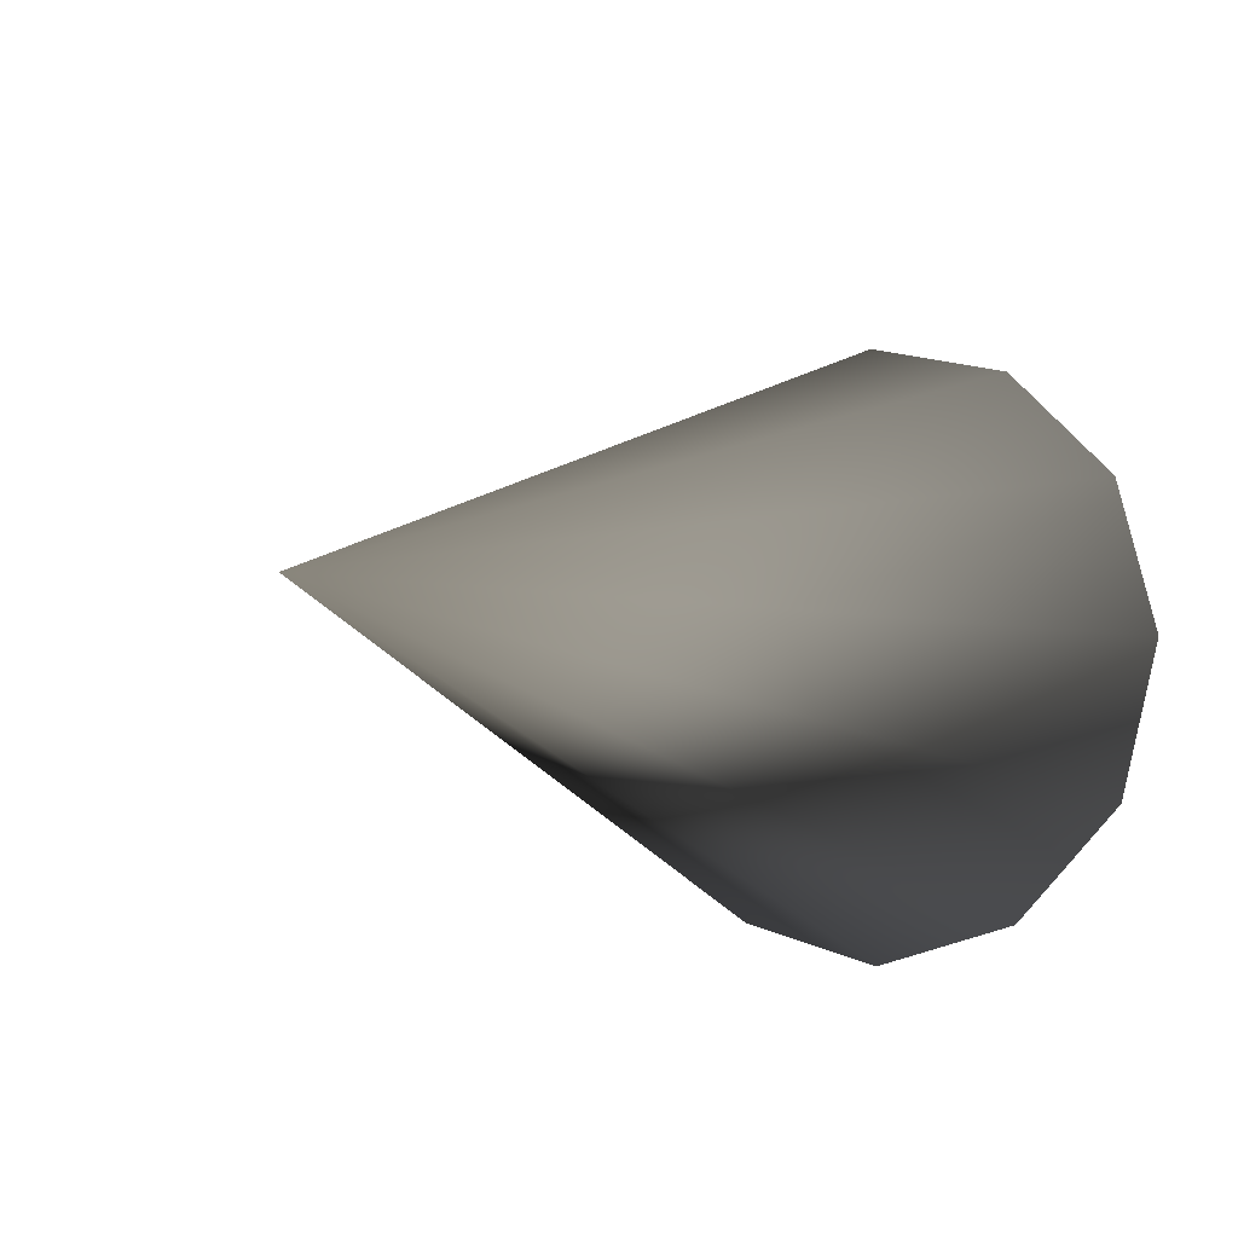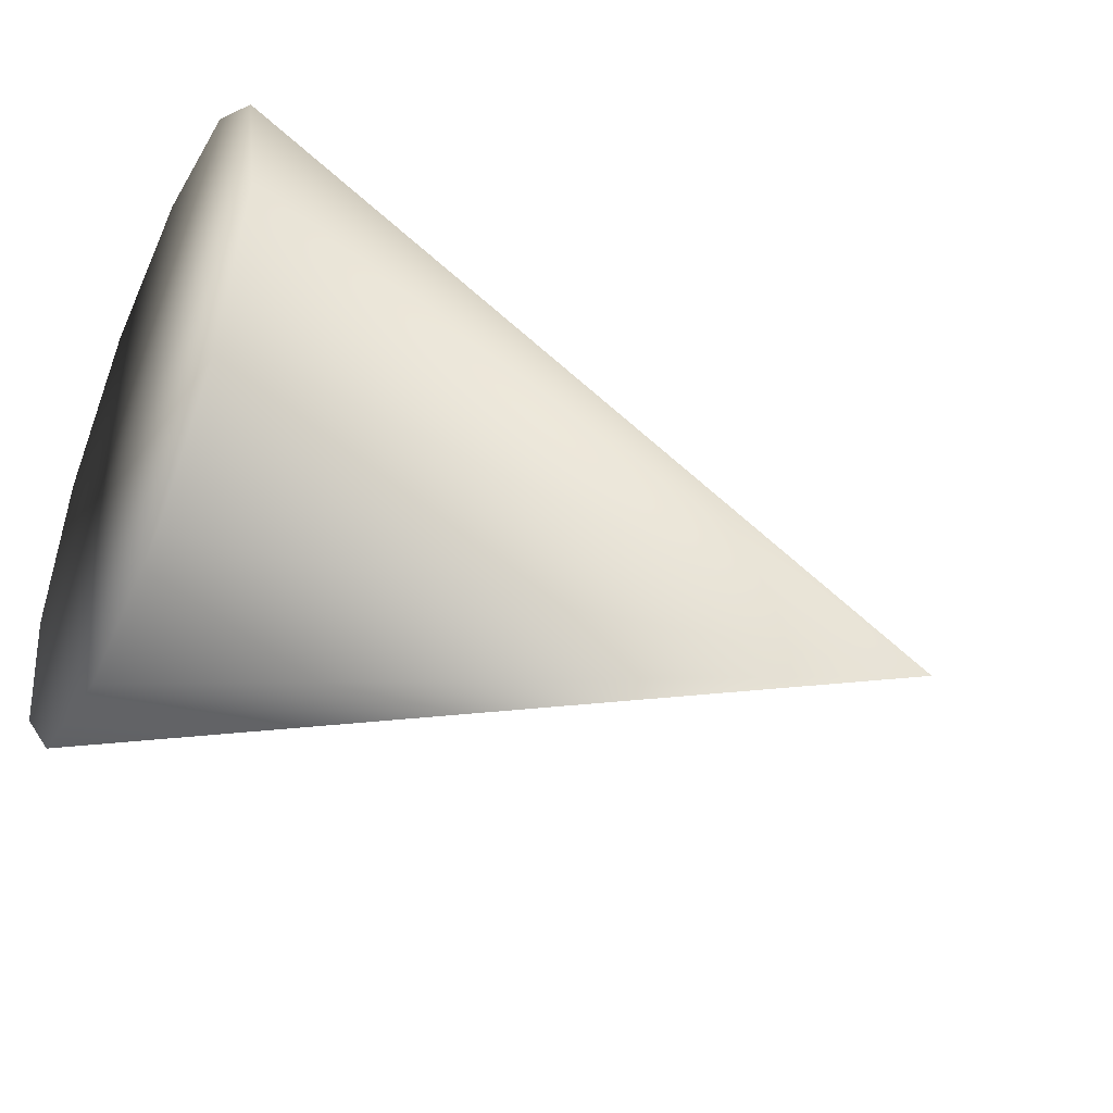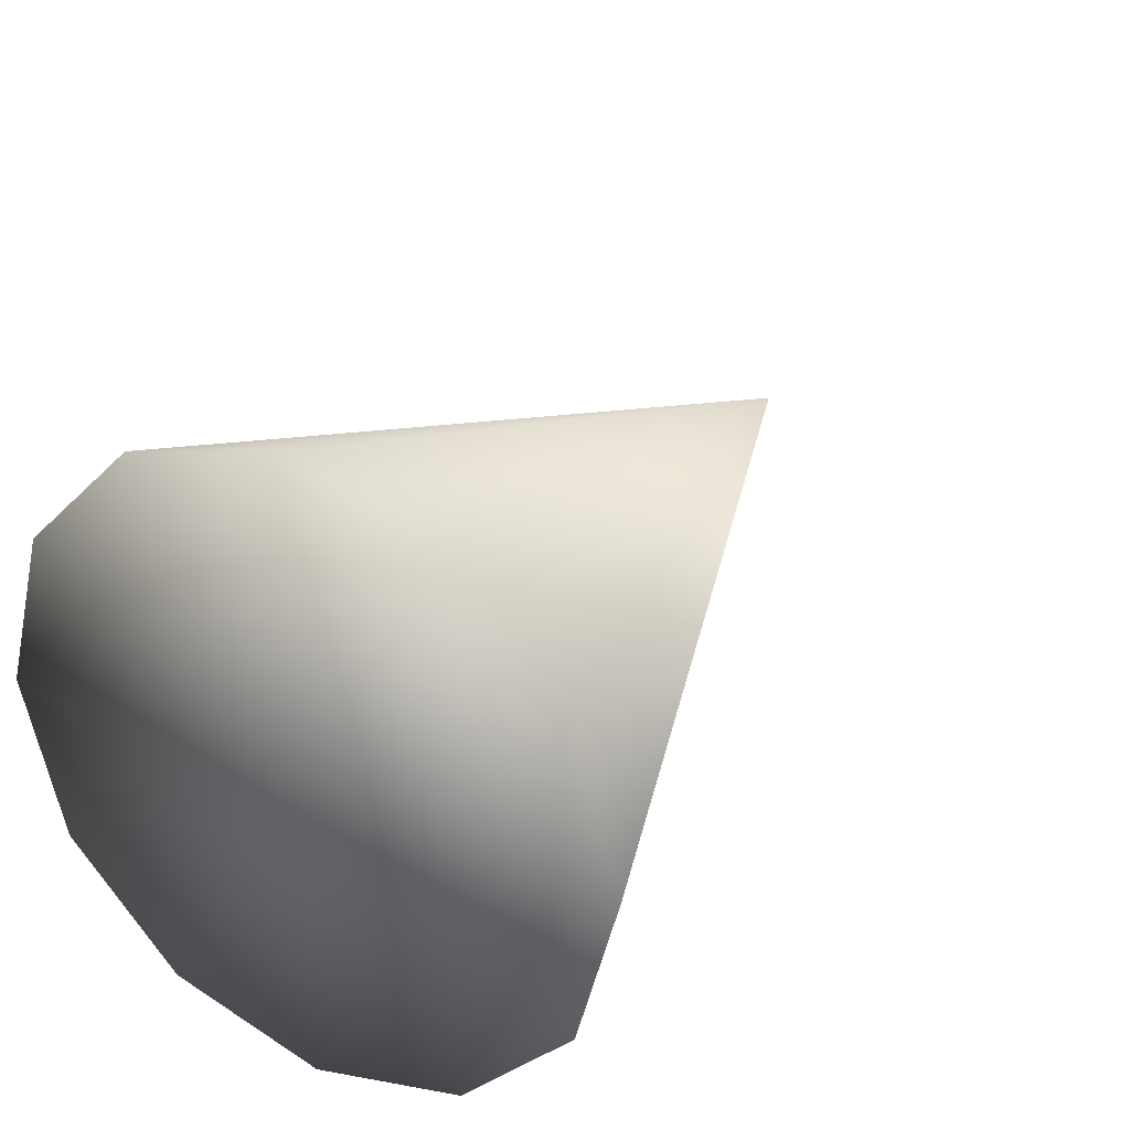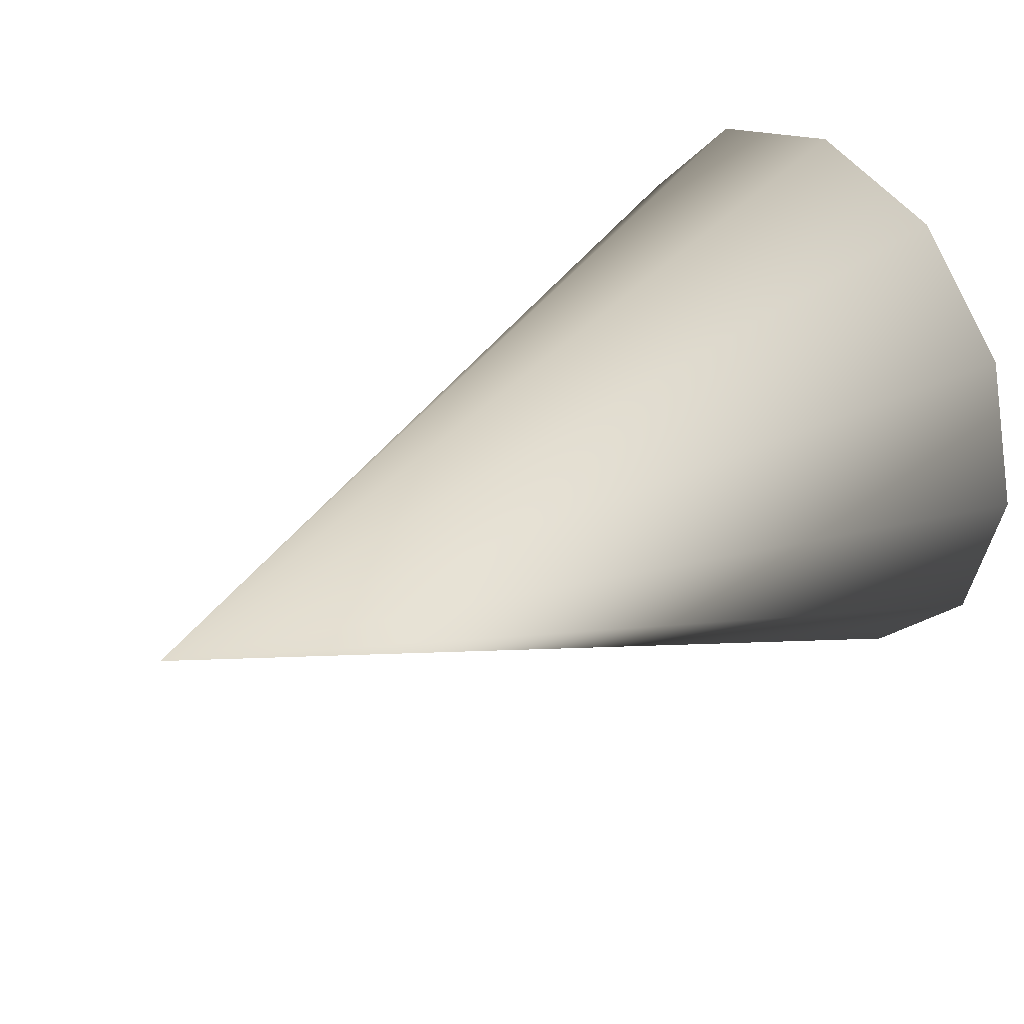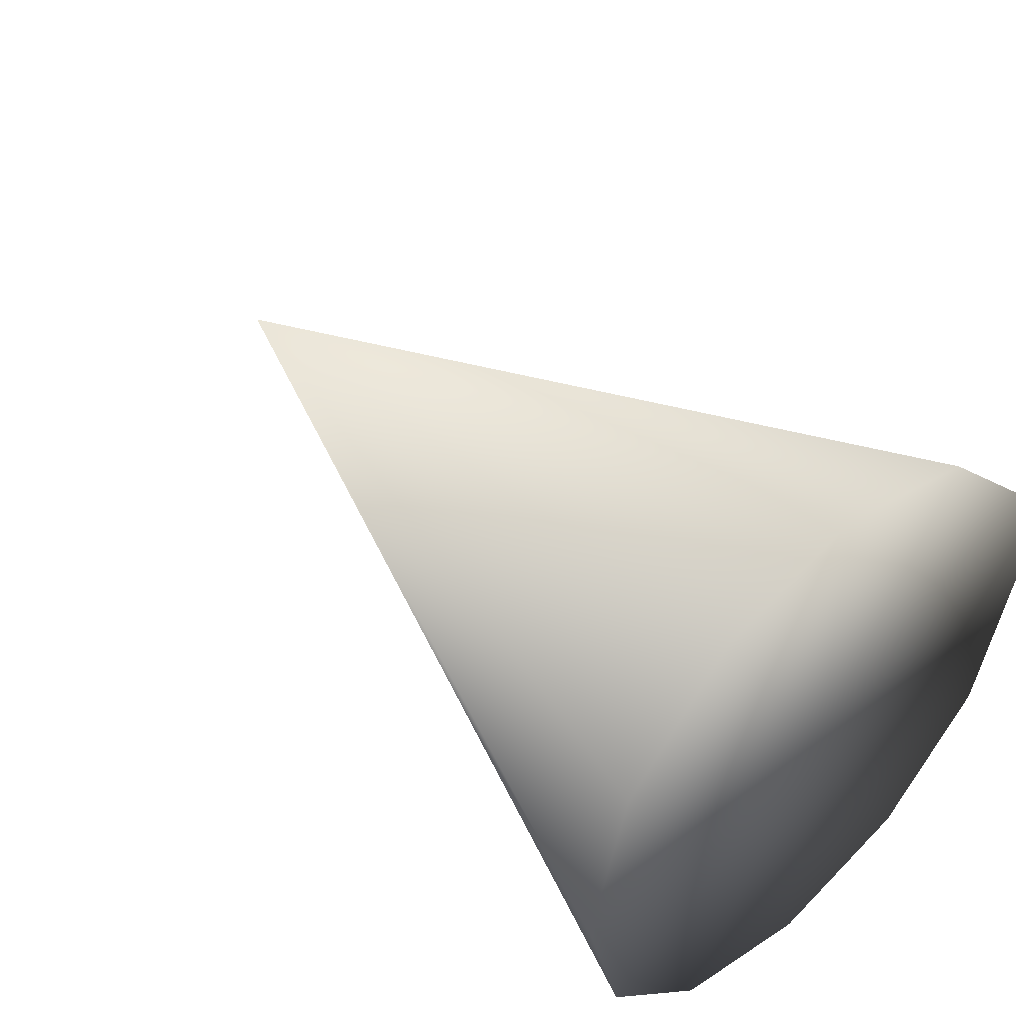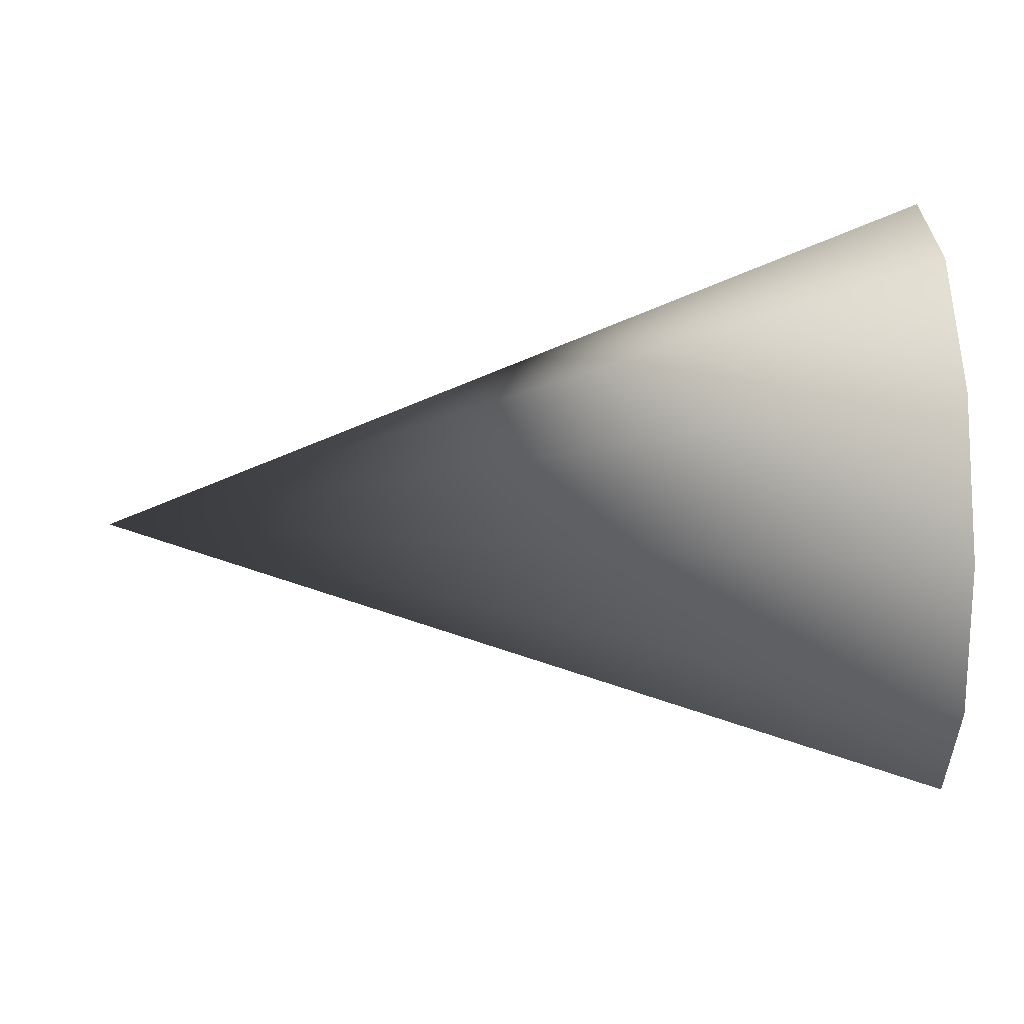
<metadata>
{"format":"obj","ext":"obj","renderer":"f3d","projection":"perspective","resolution":1024,"background":"white","views":[{"elev":-5.9,"azim":-53.3,"up":"+Y"},{"elev":-42.5,"azim":154.8,"up":"+Z"},{"elev":29.9,"azim":121.3,"up":"+Y"},{"elev":33.4,"azim":-37.6,"up":"+Y"},{"elev":46.0,"azim":46.4,"up":"+Y"},{"elev":-78.4,"azim":1.8,"up":"+Z"}]}
</metadata>
<code>
v  56.5 0 -0
v  56.5 10 -17.32
v  56.5 17.32 -10
v  56.5 20 -0
v  56.5 -10 -17.32
v  56.5 -0 -20
v  56.5 -20 -0
v  56.5 -17.32 -10
v  56.5 -10 17.32
v  56.5 -17.32 10
v  56.5 10 17.32
v  56.5 -0 20
v  56.5 17.32 10
v  1.5 -0 -0
o Cone001
g Cone001
f 1 2 3 4
f 1 5 6 2
f 1 7 8 5
f 1 9 10 7
f 1 11 12 9
f 1 4 13 11
f 4 3 14 14
f 3 2 14 14
f 2 6 14 14
f 6 5 14 14
f 5 8 14 14
f 8 7 14 14
f 7 10 14 14
f 10 9 14 14
f 9 12 14 14
f 12 11 14 14
f 11 13 14 14
f 13 4 14 14
f 14 14 14 14
f 14 14 14 14
f 14 14 14 14
f 14 14 14 14
f 14 14 14 14
f 14 14 14 14

</code>
